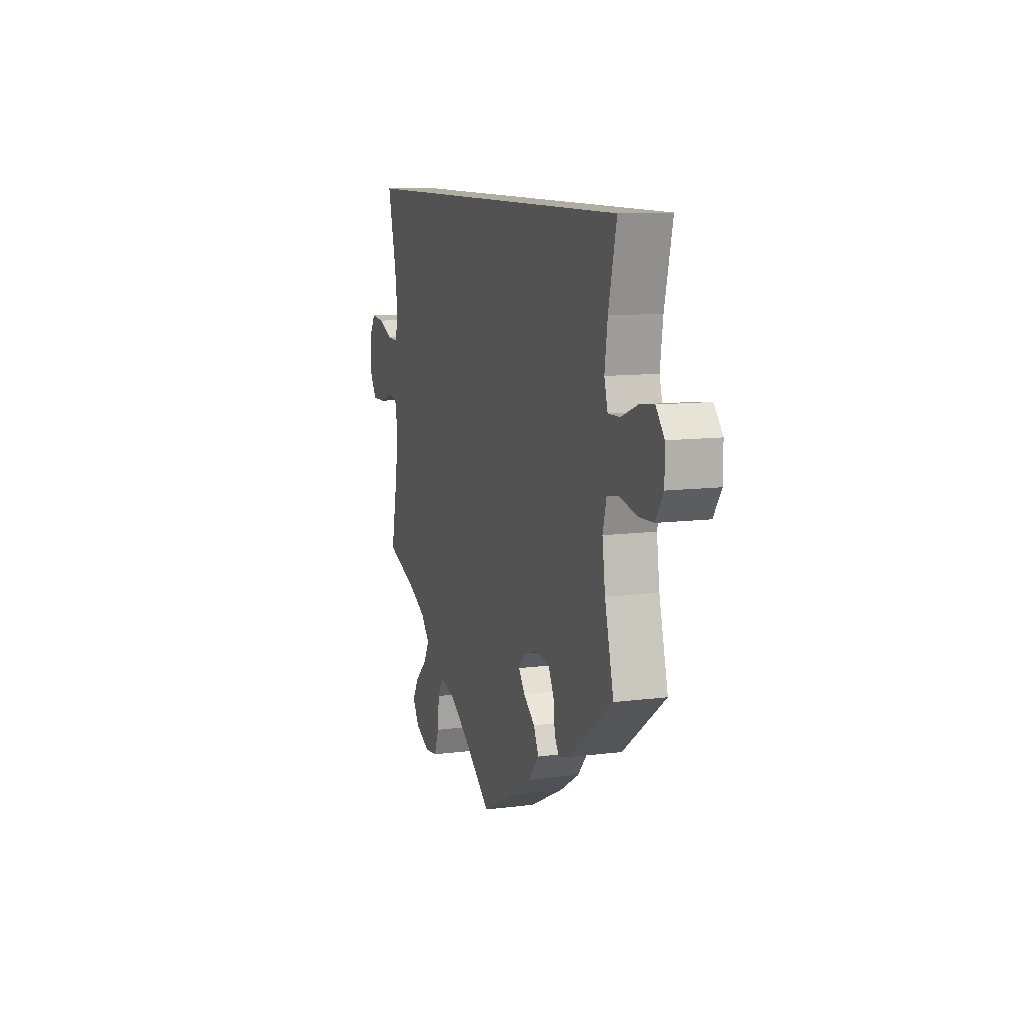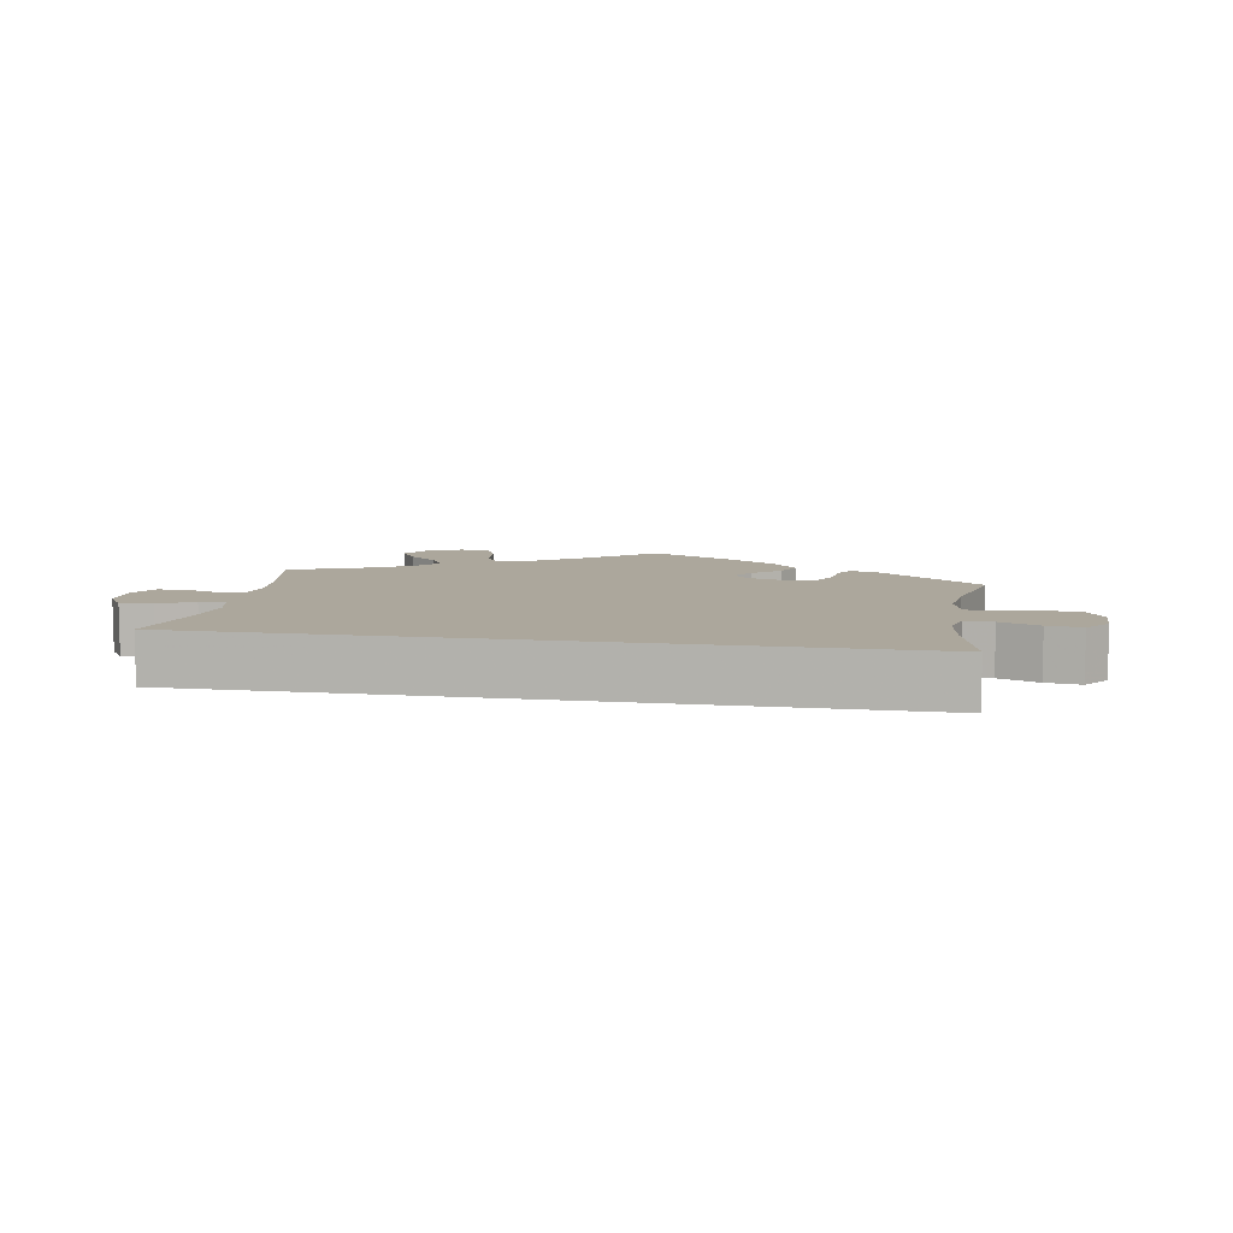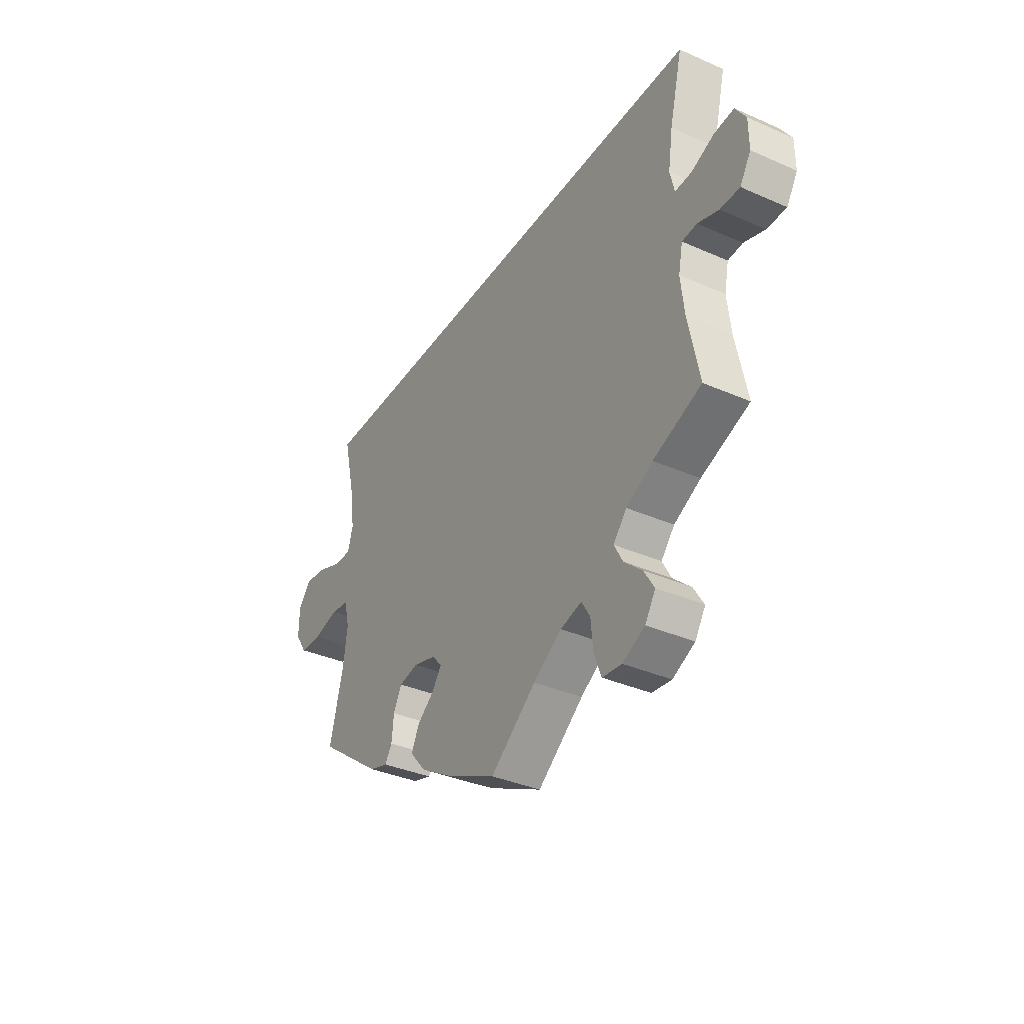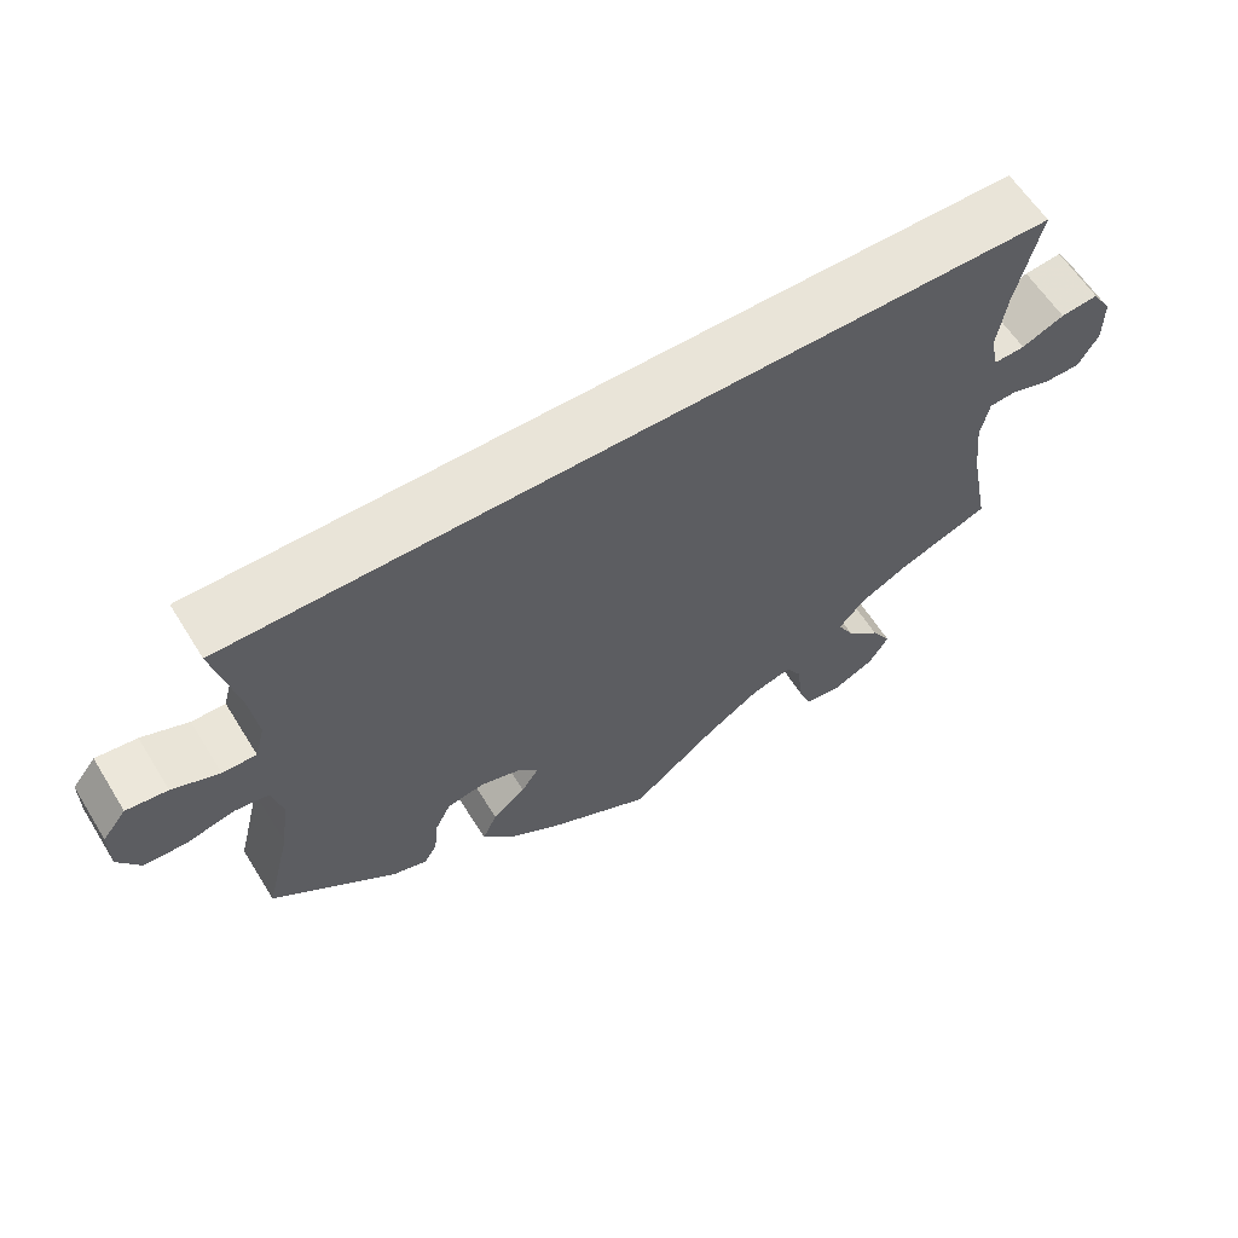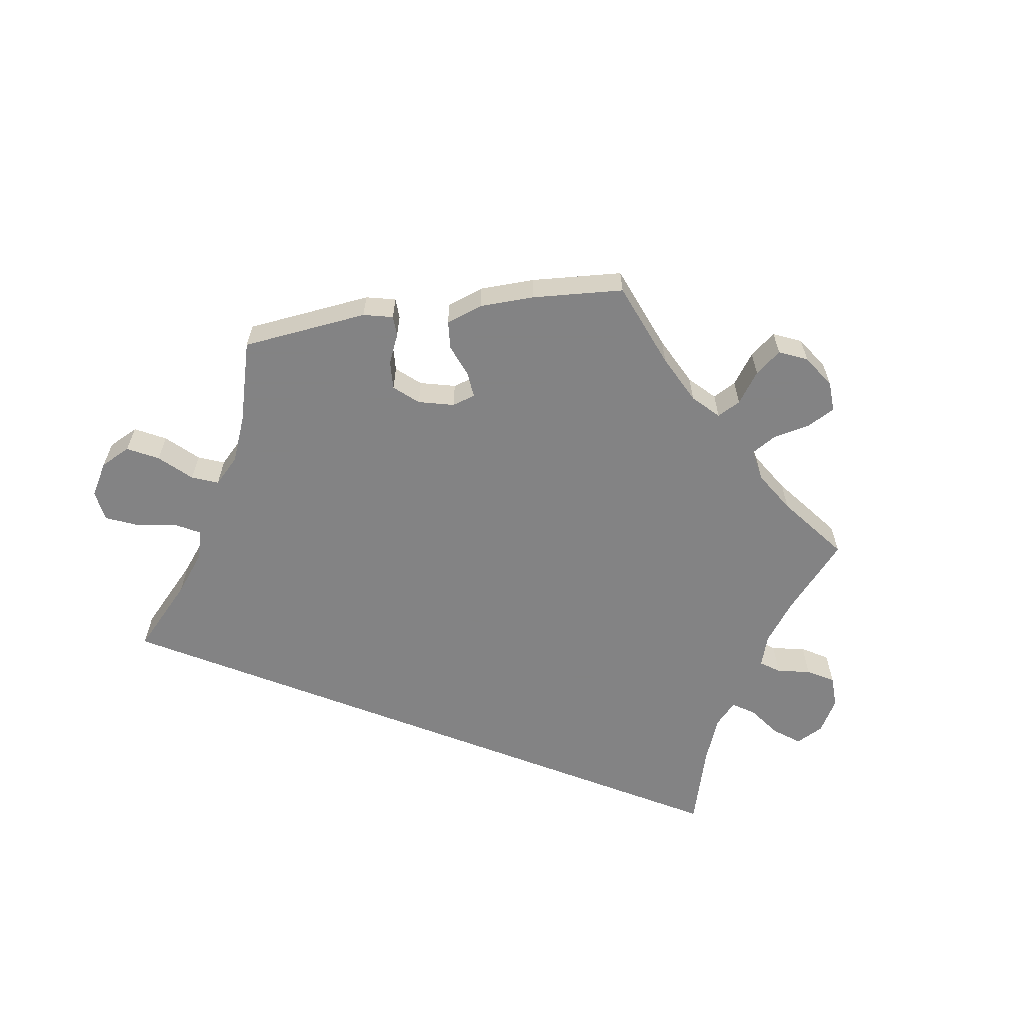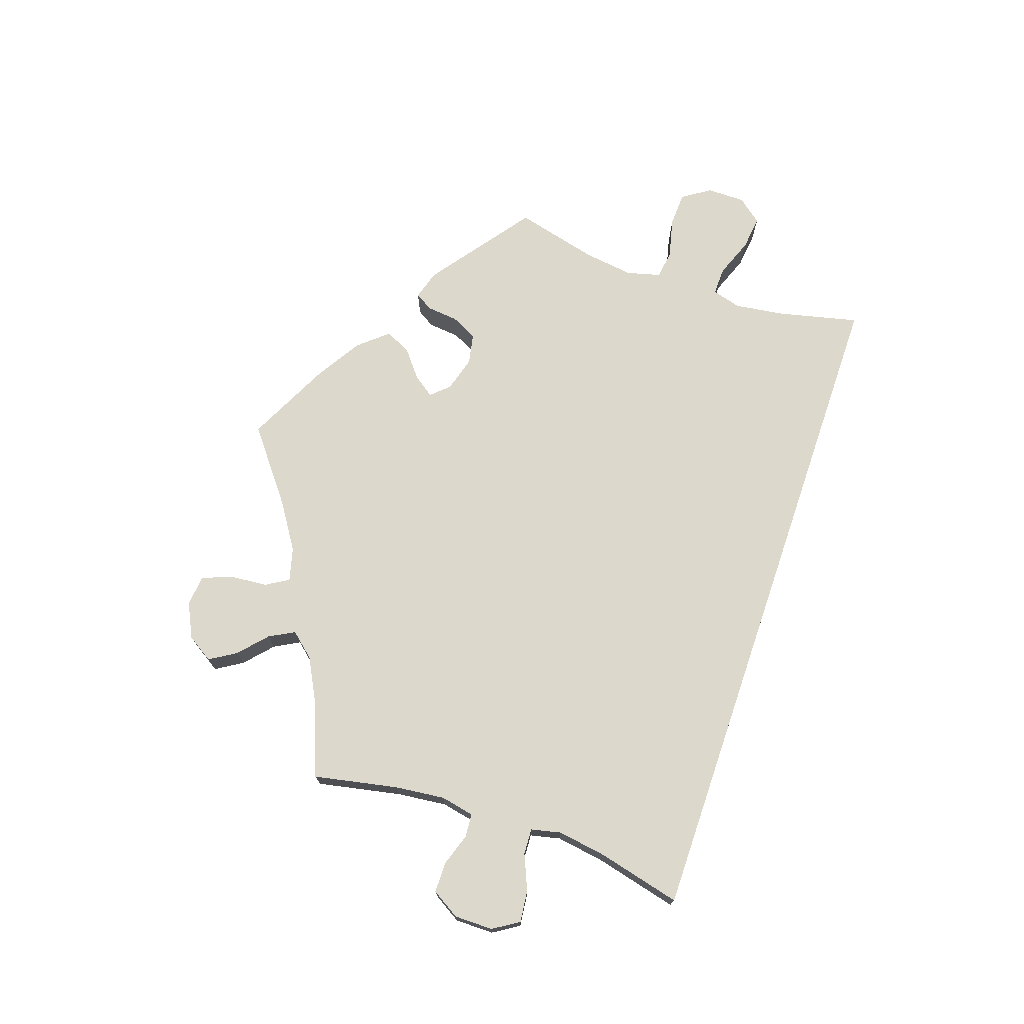
<metadata>
{"format":"obj","ext":"obj","renderer":"f3d","projection":"perspective","resolution":1024,"background":"white","views":[{"elev":10.3,"azim":71.7,"up":"+Z"},{"elev":8.4,"azim":9.6,"up":"+Y"},{"elev":-35.9,"azim":-120.0,"up":"+Z"},{"elev":60.6,"azim":148.2,"up":"+Z"},{"elev":-61.1,"azim":158.8,"up":"+Y"},{"elev":72.7,"azim":-71.1,"up":"+Y"}]}
</metadata>
<code>
v 0.5 0.07 0.289
v 0.472 0.07 0.17
v 0.462 0.07 0.098
v 0.474 0.07 0.055
v 0.515 0.07 0.056
v 0.572 0.07 0.078
v 0.622 0.07 0.084
v 0.651 0.07 0.048
v 0.651 0.07 -0.008
v 0.624 0.07 -0.049
v 0.573 0.07 -0.051
v 0.514 0.07 -0.037
v 0.473 0.07 -0.043
v 0.46 0.07 -0.093
v 0.47 0.07 -0.166
v 0.501 0.07 -0.288
v 0.351 0.07 -0.399
v 0.308 0.07 -0.412
v 0.292 0.07 -0.386
v 0.287 0.07 -0.339
v 0.268 0.07 -0.301
v 0.223 0.07 -0.292
v 0.171 0.07 -0.307
v 0.147 0.07 -0.333
v 0.169 0.07 -0.364
v 0.209 0.07 -0.396
v 0.227 0.07 -0.434
v 0.19 0.07 -0.477
v 0.121 0.07 -0.519
v 0 0.07 -0.578
v -0.106 0.07 -0.495
v -0.172 0.07 -0.452
v -0.221 0.07 -0.439
v -0.241 0.07 -0.472
v -0.246 0.07 -0.527
v -0.263 0.07 -0.571
v -0.308 0.07 -0.576
v -0.359 0.07 -0.551
v -0.383 0.07 -0.513
v -0.359 0.07 -0.474
v -0.318 0.07 -0.437
v -0.298 0.07 -0.4
v -0.329 0.07 -0.364
v -0.39 0.07 -0.332
v -0.501 0.07 -0.289
v -0.476 0.07 -0.165
v -0.468 0.07 -0.092
v -0.478 0.07 -0.043
v -0.512 0.07 -0.04
v -0.56 0.07 -0.056
v -0.605 0.07 -0.056
v -0.63 0.07 -0.015
v -0.63 0.07 0.042
v -0.606 0.07 0.08
v -0.56 0.07 0.075
v -0.508 0.07 0.053
v -0.47 0.07 0.051
v -0.46 0.07 0.095
v -0.471 0.07 0.167
v -0.501 0.07 0.289
v 0.5 0 0.289
v 0.472 0 0.17
v 0.462 0 0.098
v 0.474 0 0.055
v 0.515 0 0.056
v 0.572 0 0.078
v 0.622 0 0.084
v 0.651 0 0.048
v 0.651 0 -0.008
v 0.624 0 -0.049
v 0.573 0 -0.051
v 0.514 0 -0.037
v 0.473 0 -0.043
v 0.46 0 -0.093
v 0.47 0 -0.166
v 0.501 0 -0.288
v 0.351 0 -0.399
v 0.308 0 -0.412
v 0.292 0 -0.386
v 0.287 0 -0.339
v 0.268 0 -0.301
v 0.223 0 -0.292
v 0.171 0 -0.307
v 0.147 0 -0.333
v 0.169 0 -0.364
v 0.209 0 -0.396
v 0.227 0 -0.434
v 0.19 0 -0.477
v 0.121 0 -0.519
v 0 0 -0.578
v -0.106 0 -0.495
v -0.172 0 -0.452
v -0.221 0 -0.439
v -0.241 0 -0.472
v -0.246 0 -0.527
v -0.263 0 -0.571
v -0.308 0 -0.576
v -0.359 0 -0.551
v -0.383 0 -0.513
v -0.359 0 -0.474
v -0.318 0 -0.437
v -0.298 0 -0.4
v -0.329 0 -0.364
v -0.39 0 -0.332
v -0.501 0 -0.289
v -0.476 0 -0.165
v -0.468 0 -0.092
v -0.478 0 -0.043
v -0.512 0 -0.04
v -0.56 0 -0.056
v -0.605 0 -0.056
v -0.63 0 -0.015
v -0.63 0 0.042
v -0.606 0 0.08
v -0.56 0 0.075
v -0.508 0 0.053
v -0.47 0 0.051
v -0.46 0 0.095
v -0.471 0 0.167
v -0.501 0 0.289
f 59 60 1 2
f 58 59 2 3
f 57 58 3 4
f 53 54 55 56
f 53 56 57
f 52 53 57 4
f 49 50 51 52
f 48 49 52 4
f 44 45 46
f 43 44 46 47
f 42 43 47 48
f 38 39 40 41
f 38 41 42
f 37 38 42
f 34 35 36 37
f 33 34 37 42
f 32 33 42 48
f 28 29 30 31
f 25 26 27 28
f 24 25 28 31
f 23 24 31 32
f 17 18 19 20
f 15 16 17 20
f 14 15 20 21
f 13 14 21 22
f 9 10 11 12
f 9 12 13
f 8 9 13
f 5 6 7 8
f 5 8 13
f 23 32 48 4
f 13 22 23
f 4 5 13 23
f 62 61 120 119
f 63 62 119 118
f 64 63 118 117
f 116 115 114 113
f 117 116 113
f 64 117 113 112
f 112 111 110 109
f 64 112 109 108
f 106 105 104
f 107 106 104 103
f 108 107 103 102
f 101 100 99 98
f 102 101 98
f 102 98 97
f 97 96 95 94
f 102 97 94 93
f 108 102 93 92
f 91 90 89 88
f 88 87 86 85
f 91 88 85 84
f 92 91 84 83
f 80 79 78 77
f 80 77 76 75
f 81 80 75 74
f 82 81 74 73
f 72 71 70 69
f 73 72 69
f 73 69 68
f 68 67 66 65
f 73 68 65
f 64 108 92 83
f 83 82 73
f 83 73 65 64
f 1 61 62 2
f 2 62 63 3
f 3 63 64 4
f 4 64 65 5
f 5 65 66 6
f 6 66 67 7
f 7 67 68 8
f 8 68 69 9
f 9 69 70 10
f 10 70 71 11
f 11 71 72 12
f 12 72 73 13
f 13 73 74 14
f 14 74 75 15
f 15 75 76 16
f 16 76 77 17
f 17 77 78 18
f 18 78 79 19
f 19 79 80 20
f 20 80 81 21
f 21 81 82 22
f 22 82 83 23
f 23 83 84 24
f 24 84 85 25
f 25 85 86 26
f 26 86 87 27
f 27 87 88 28
f 28 88 89 29
f 29 89 90 30
f 30 90 91 31
f 31 91 92 32
f 32 92 93 33
f 33 93 94 34
f 34 94 95 35
f 35 95 96 36
f 36 96 97 37
f 37 97 98 38
f 38 98 99 39
f 39 99 100 40
f 40 100 101 41
f 41 101 102 42
f 42 102 103 43
f 43 103 104 44
f 44 104 105 45
f 45 105 106 46
f 46 106 107 47
f 47 107 108 48
f 48 108 109 49
f 49 109 110 50
f 50 110 111 51
f 51 111 112 52
f 52 112 113 53
f 53 113 114 54
f 54 114 115 55
f 55 115 116 56
f 56 116 117 57
f 57 117 118 58
f 58 118 119 59
f 59 119 120 60
f 60 120 61 1

</code>
